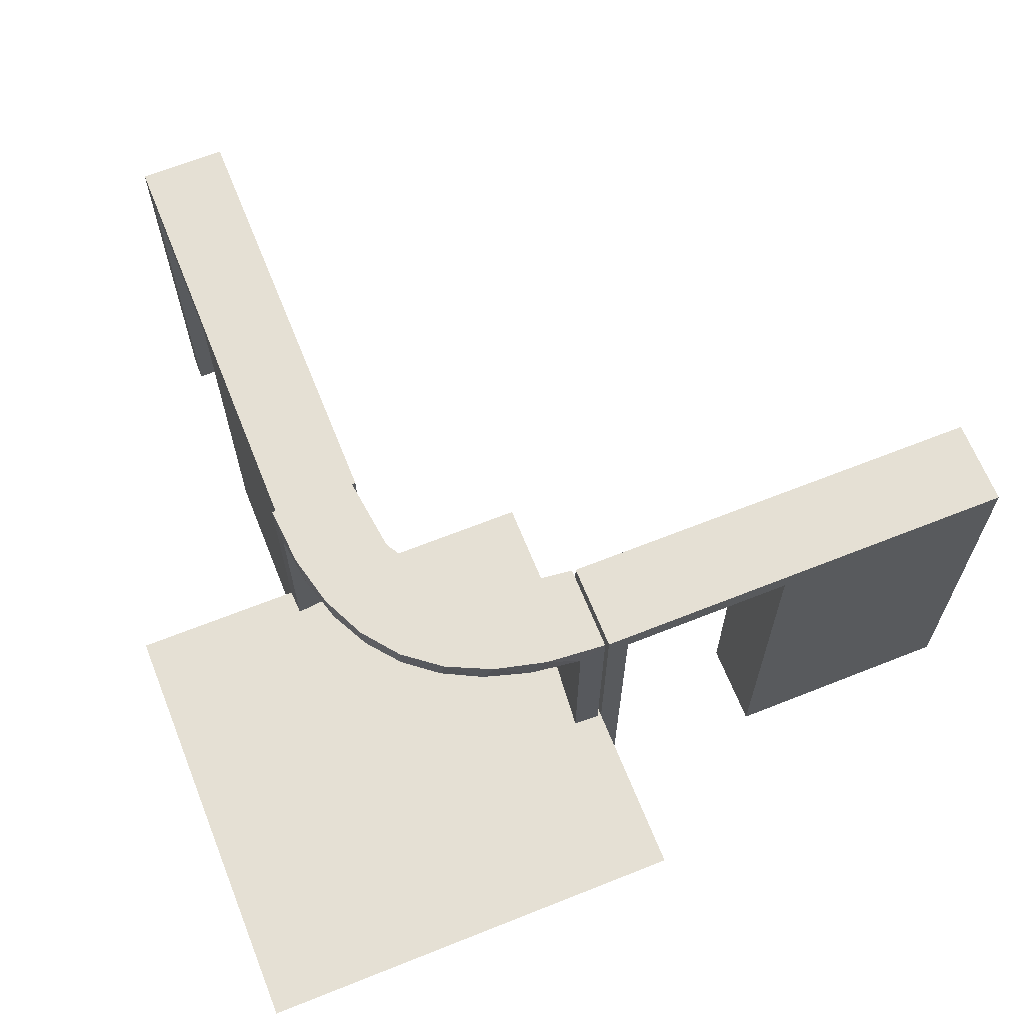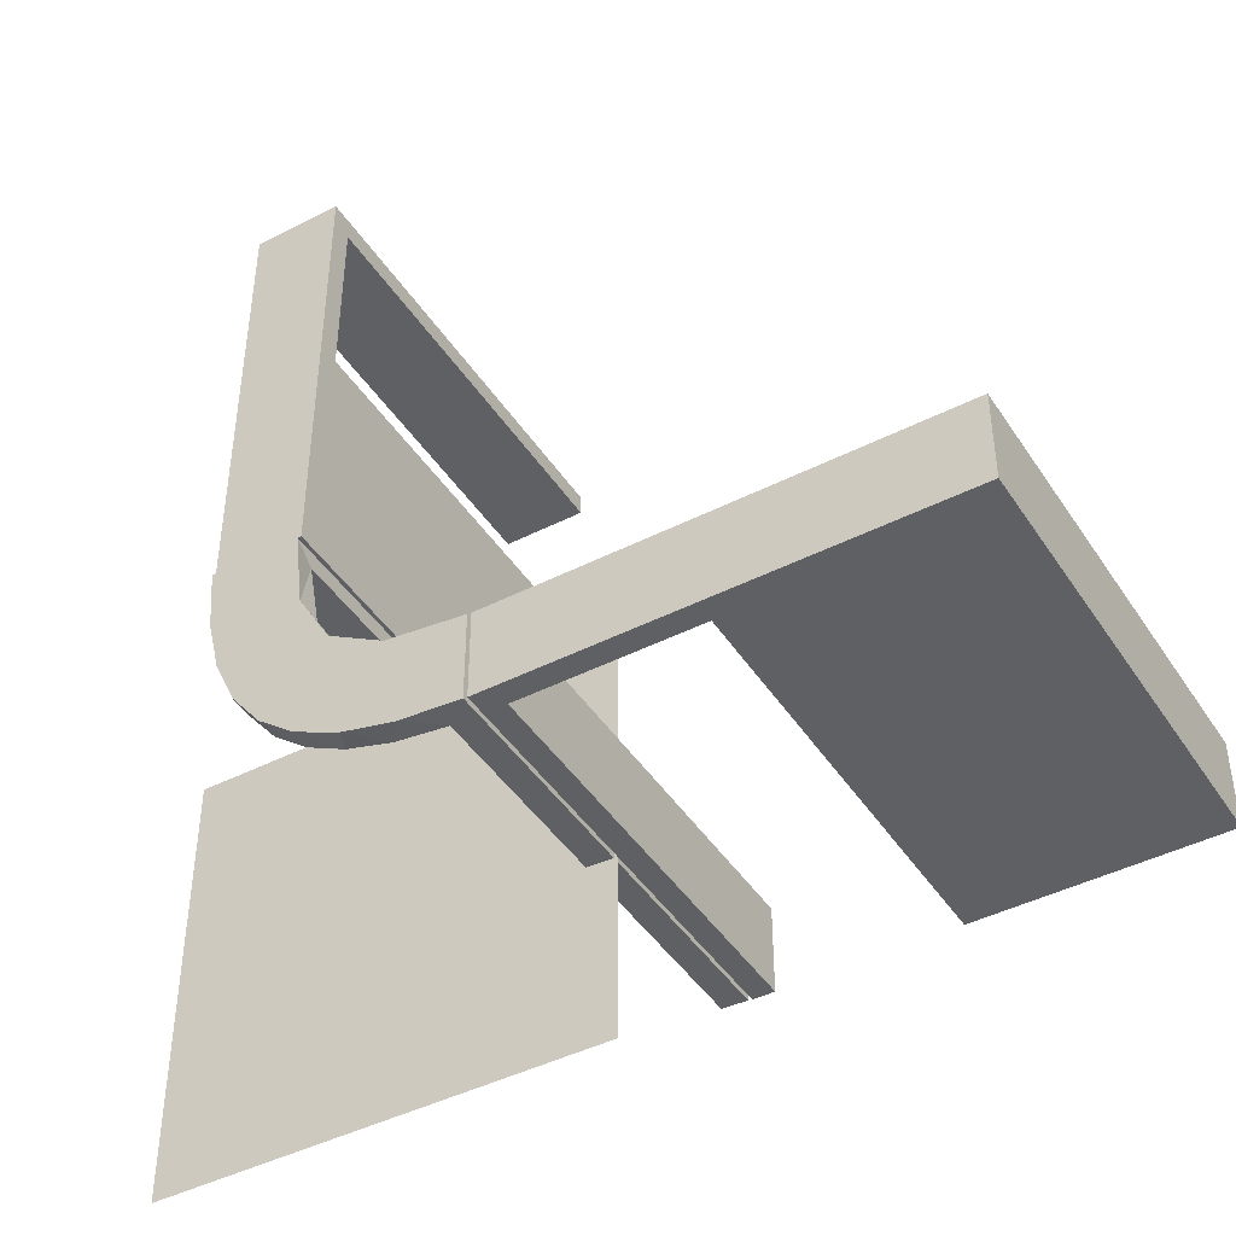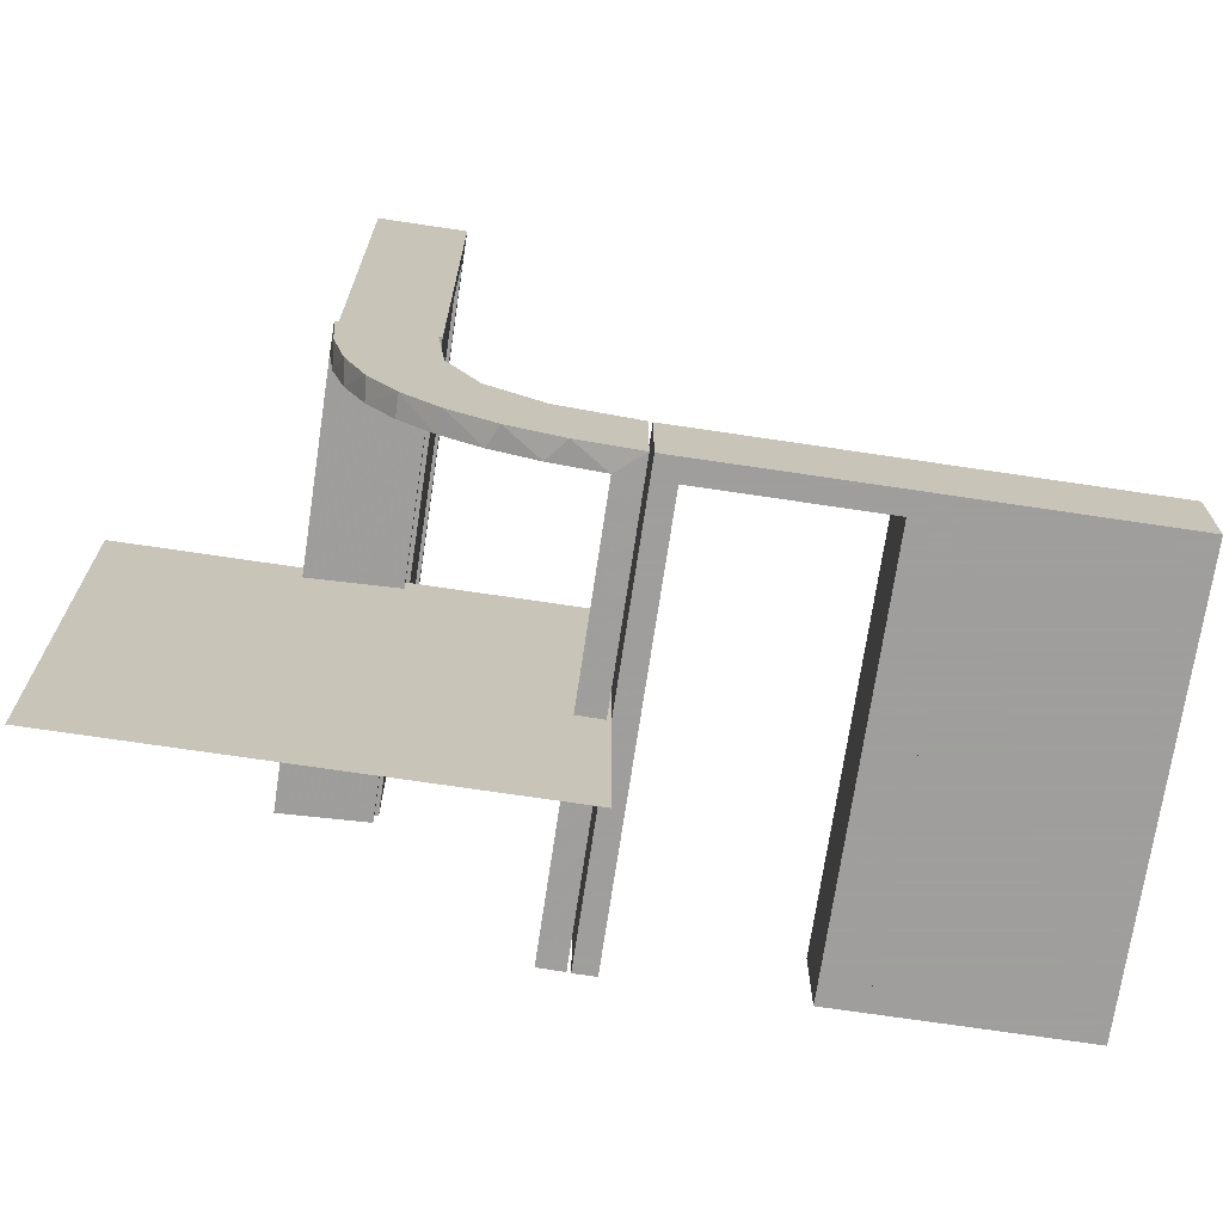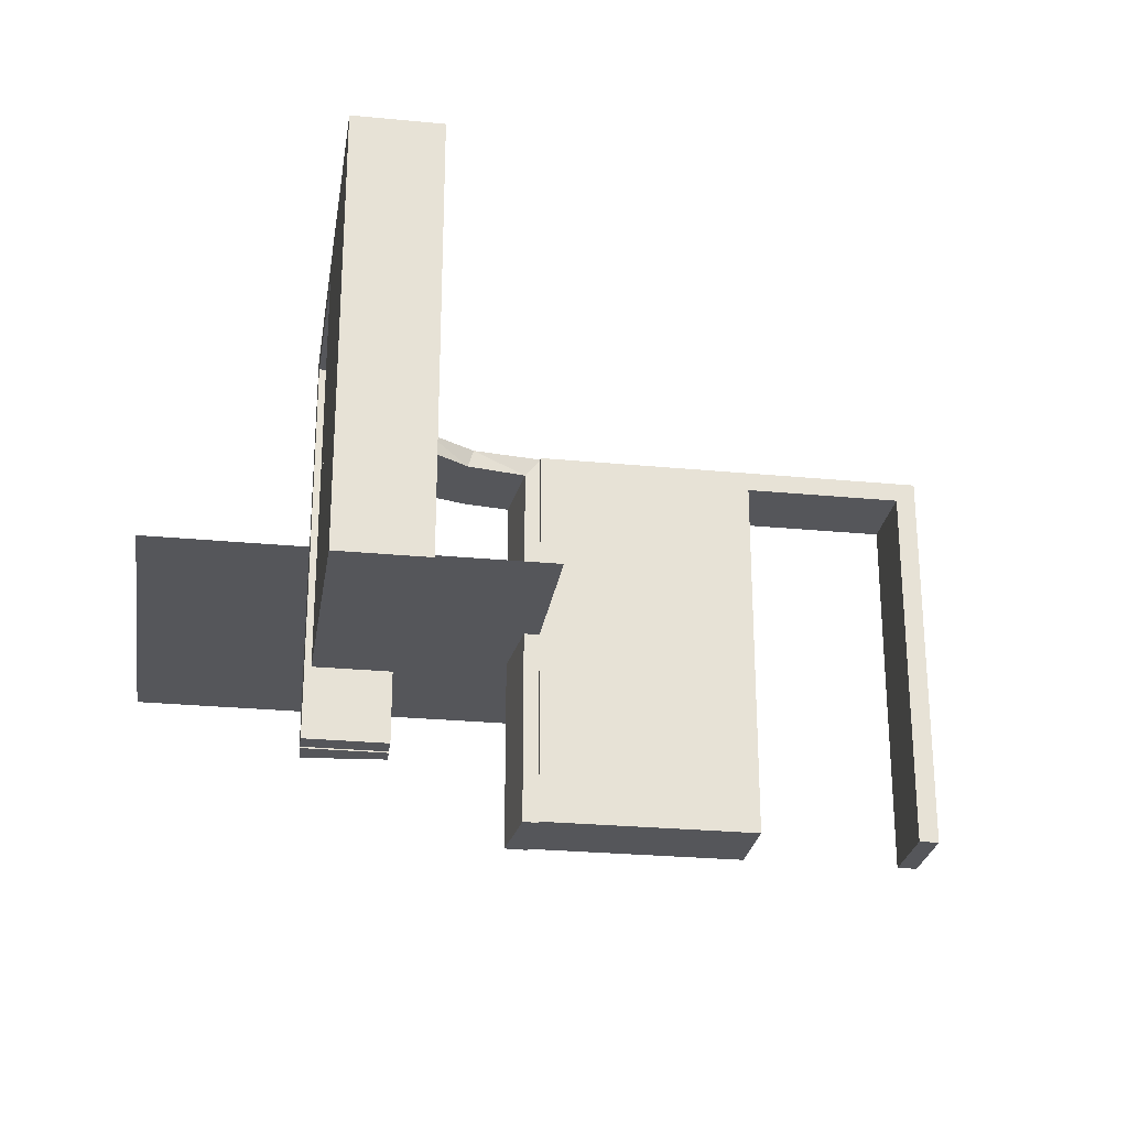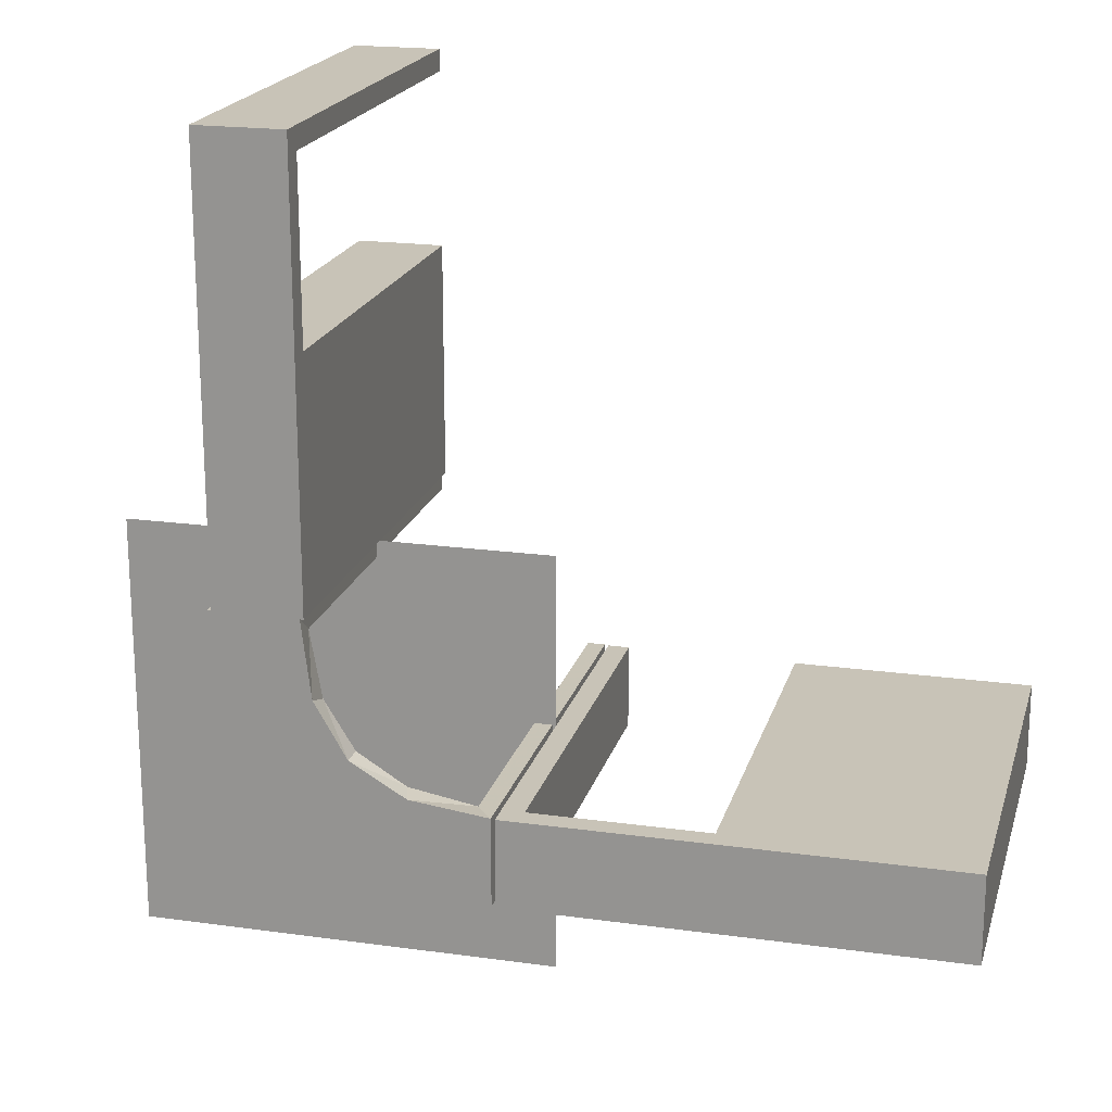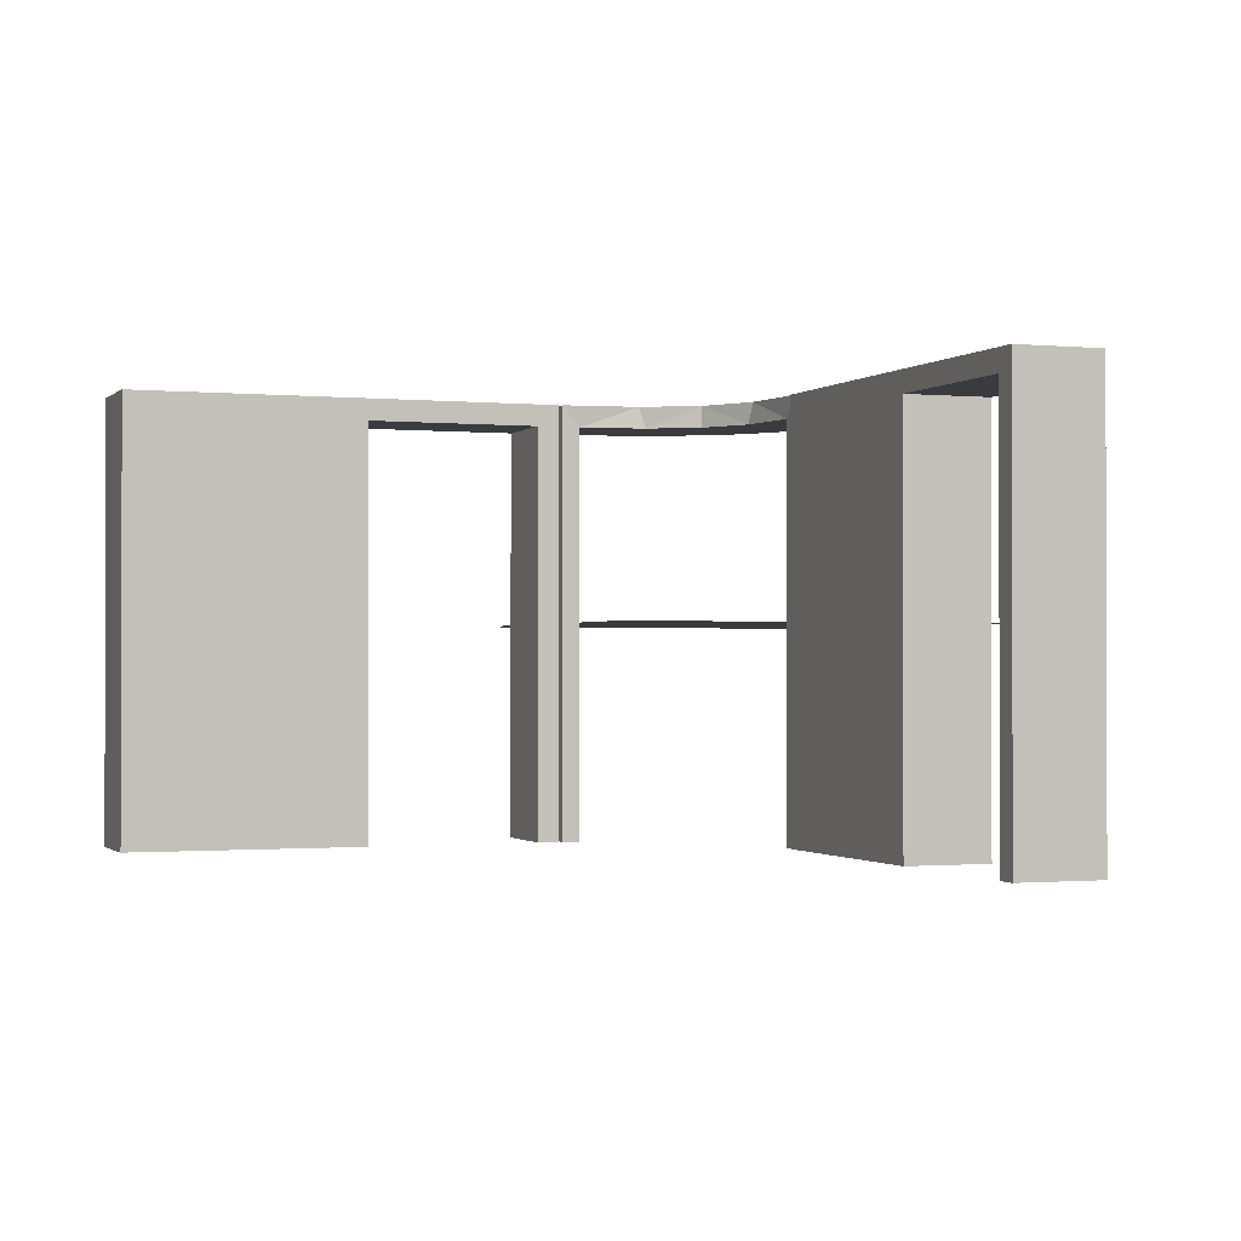
<metadata>
{"format":"obj","ext":"obj","renderer":"f3d","projection":"perspective","resolution":1024,"background":"white","views":[{"elev":65.9,"azim":-21.8,"up":"+Z"},{"elev":-43.9,"azim":30.9,"up":"+Y"},{"elev":-71.1,"azim":-8.5,"up":"+Y"},{"elev":-26.1,"azim":81.3,"up":"+Z"},{"elev":19.7,"azim":14.5,"up":"+Y"},{"elev":-1.0,"azim":159.4,"up":"+Z"}]}
</metadata>
<code>
v 0 0 0.25
v 0 -0.2 0
v 0 -0.2 0.5
v 0 -0.3 0
v 0 -0.3 0.5
v 0 -0.5 0.25
v 0.475 -0.2 0
v 0.475 -0.2 0.475
v 0.475 -0.3 0
v 0.475 -0.3 0.475
v -0.1909 -0.09599 0.475
v -0.1452 -0.2747 0.475
v -0.09324 -0.29 0.475
v -0.2572 -0.1847 0.475
v -0.09346 -0.1883 0.5
v -0.2272 -0.2221 0.5
v -0.2272 -0.2221 0.475
v -0.3031 -0.02878 0
v -0.3031 -0.02878 0.2375
v -0.3031 -0.02878 0.475
v -0.2044 0.0007887 0
v -0.2044 0.0007887 0.25
v -0.2044 0.0007887 0.5
v -0.1852 -0.255 0.5
v 0.25 -0.2 0
v 0.25 -0.2 0.5
v 0.25 -0.3 0
v 0.25 -0.3 0.5
v -0.2952 -0.0881 0.475
v -0.07372 -0.2936 0.5
v -0.284 -0.1289 0.5
v -0.02476 -0.1991 0
v -0.02476 -0.1991 0.475
v -0.02476 -0.1991 0.3167
v -0.02476 -0.1991 0.1583
v -0.2 0 0
v -0.2 0 0.5
v -0.2 0.25 0
v -0.2 0.25 0.5
v -0.2 0.025 0
v -0.2 0.025 0.475
v -0.2 0.5 0
v -0.2 0.5 0.5
v -0.2 0.225 0
v -0.2 0.225 0.475
v -0.2 0.475 0
v -0.2 0.475 0.475
v -0.2 0.275 0
v -0.2 0.275 0.475
v 0.025 -0.2 0
v 0.025 -0.2 0.475
v 0.025 -0.3 0
v 0.025 -0.3 0.475
v -0.2987 -0.06859 0.5
v -0.5 0 0.25
v -0.5 -0.5 0.25
v 0.5 -0.2 0
v 0.5 -0.2 0.5
v 0.5 -0.3 0
v 0.5 -0.3 0.5
v -0.1935 -0.08832 0.5
v -0.004351 -0.1992 0
v -0.004351 -0.1992 0.5
v -0.004351 -0.2992 0
v -0.004351 -0.2992 0.25
v -0.004351 -0.2992 0.5
v -0.3044 0.0007887 0
v -0.3044 0.0007887 0.5
v -0.2042 -0.01962 0
v -0.2042 -0.01962 0.475
v -0.2042 -0.01962 0.3167
v -0.2042 -0.01962 0.1583
v 0.275 -0.2 0
v 0.275 -0.2 0.475
v 0.275 -0.3 0
v 0.275 -0.3 0.475
v -0.1565 -0.1514 0.5
v -0.1565 -0.1514 0.475
v -0.1899 -0.2521 0.475
v -0.1011 -0.1857 0.475
v 0.225 -0.2 0
v 0.225 -0.2 0.475
v 0.225 -0.3 0
v 0.225 -0.3 0.475
v -0.3 0 0
v -0.3 0 0.5
v -0.3 0.25 0
v -0.3 0.25 0.5
v -0.3 0.025 0
v -0.3 0.025 0.475
v -0.3 0.5 0
v -0.3 0.5 0.5
v -0.3 0.225 0
v -0.3 0.225 0.475
v -0.3 0.475 0
v -0.3 0.475 0.475
v -0.3 0.275 0
v -0.3 0.275 0.475
v -0.2602 -0.18 0.5
v -0.2798 -0.1401 0.475
v -0.03392 -0.298 0
v -0.03392 -0.298 0.2375
v -0.03392 -0.298 0.475
v -0.134 -0.2789 0.5
f 6 56 55
f 6 55 1
f 45 41 90
f 94 90 89
f 41 40 89
f 44 45 94
f 45 44 40
f 40 44 93
f 45 90 94
f 94 89 93
f 41 89 90
f 44 94 93
f 45 40 41
f 40 93 89
f 94 93 89
f 94 89 90
f 39 88 92
f 47 96 98
f 97 98 87
f 96 88 98
f 96 95 91
f 88 96 92
f 38 87 88
f 43 92 91
f 46 95 96
f 49 98 97
f 48 38 49
f 47 49 39
f 47 43 42
f 39 43 47
f 95 46 42
f 87 38 48
f 39 92 43
f 47 98 49
f 98 88 87
f 96 91 92
f 38 88 39
f 43 91 42
f 46 96 47
f 49 97 48
f 38 39 49
f 47 42 46
f 95 42 91
f 87 48 97
f 37 86 88
f 45 94 90
f 89 90 85
f 94 86 90
f 94 93 87
f 86 94 88
f 36 85 86
f 39 88 87
f 44 93 94
f 41 90 89
f 40 36 41
f 45 41 37
f 45 39 38
f 37 39 45
f 93 44 38
f 85 36 40
f 37 88 39
f 45 90 41
f 90 86 85
f 94 87 88
f 36 86 37
f 39 87 38
f 44 94 45
f 41 89 40
f 36 37 41
f 45 38 44
f 93 38 87
f 85 40 89
f 74 8 10
f 76 10 9
f 8 7 9
f 73 74 76
f 74 73 7
f 7 73 75
f 74 10 76
f 76 9 75
f 8 9 10
f 73 76 75
f 74 7 8
f 7 75 9
f 76 75 9
f 76 9 10
f 26 28 5
f 51 53 84
f 83 84 27
f 53 28 84
f 53 52 4
f 28 53 5
f 25 27 28
f 3 5 4
f 50 52 53
f 82 84 83
f 81 25 82
f 51 82 26
f 51 3 2
f 26 3 51
f 52 50 2
f 27 25 81
f 26 5 3
f 51 84 82
f 84 28 27
f 53 4 5
f 25 28 26
f 3 4 2
f 50 53 51
f 82 83 81
f 25 26 82
f 51 2 50
f 52 2 4
f 27 81 83
f 58 60 28
f 74 76 10
f 9 10 59
f 76 60 10
f 76 75 27
f 60 76 28
f 57 59 60
f 26 28 27
f 73 75 76
f 8 10 9
f 7 57 8
f 74 8 58
f 74 26 25
f 58 26 74
f 75 73 25
f 59 57 7
f 58 28 26
f 74 10 8
f 10 60 59
f 76 27 28
f 57 60 58
f 26 27 25
f 73 76 74
f 8 9 7
f 57 58 8
f 74 25 73
f 75 25 27
f 59 7 9
f 34 33 63
f 63 33 15
f 78 77 80
f 35 34 62
f 63 62 34
f 62 32 35
f 77 78 11
f 61 11 70
f 71 22 23
f 21 72 69
f 72 21 22
f 71 72 22
f 66 30 103
f 65 66 103
f 12 13 104
f 104 24 12
f 64 65 102
f 24 16 79
f 14 17 16
f 99 31 100
f 31 54 29
f 54 68 20
f 19 20 68
f 19 67 18
f 19 68 67
f 63 15 30
f 24 15 77
f 63 30 66
f 15 24 104
f 24 77 16
f 99 16 77
f 77 61 99
f 61 23 54
f 54 31 61
f 22 68 23
f 67 22 21
f 68 22 67
f 65 64 62
f 66 65 63
f 62 63 65
f 18 69 72
f 19 18 72
f 71 70 20
f 72 71 19
f 29 20 70
f 11 29 70
f 11 100 29
f 14 78 17
f 14 100 11
f 78 14 11
f 78 80 79
f 80 33 13
f 33 103 13
f 17 78 79
f 33 34 103
f 101 35 32
f 35 101 102
f 34 35 102
f 32 62 64
f 64 101 32
f 67 21 69
f 69 18 67
f 33 80 15
f 77 15 80
f 77 11 61
f 61 70 23
f 71 23 70
f 30 13 103
f 65 103 102
f 13 30 104
f 24 79 12
f 64 102 101
f 16 17 79
f 14 16 99
f 99 100 14
f 31 29 100
f 54 20 29
f 15 104 30
f 61 31 99
f 23 68 54
f 71 20 19
f 80 12 79
f 80 13 12
f 34 102 103

</code>
